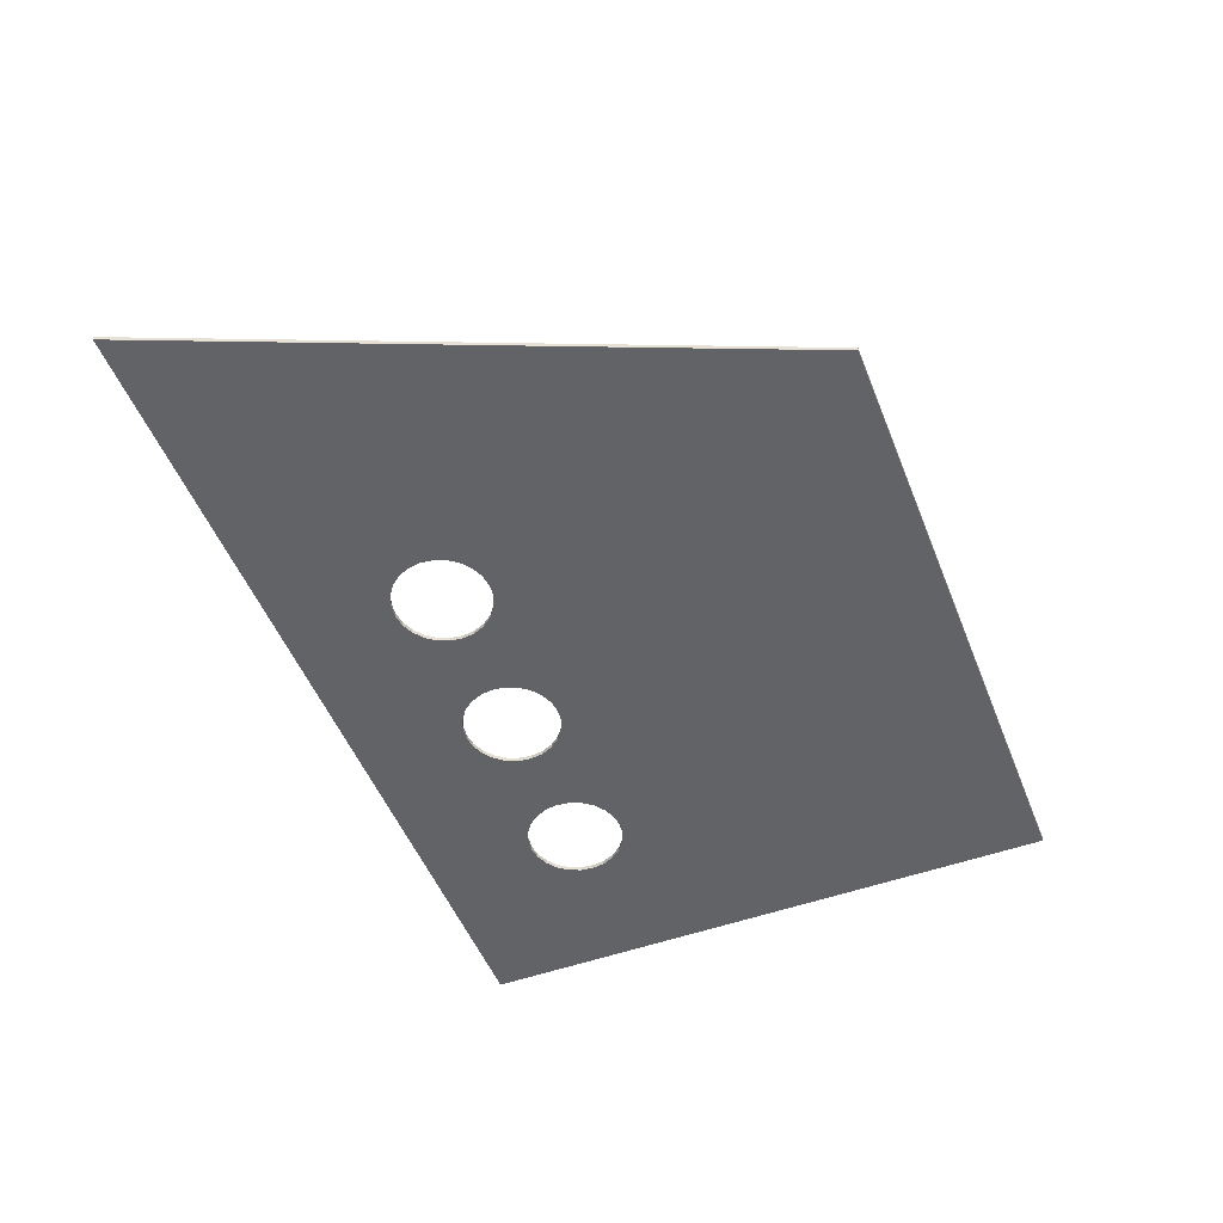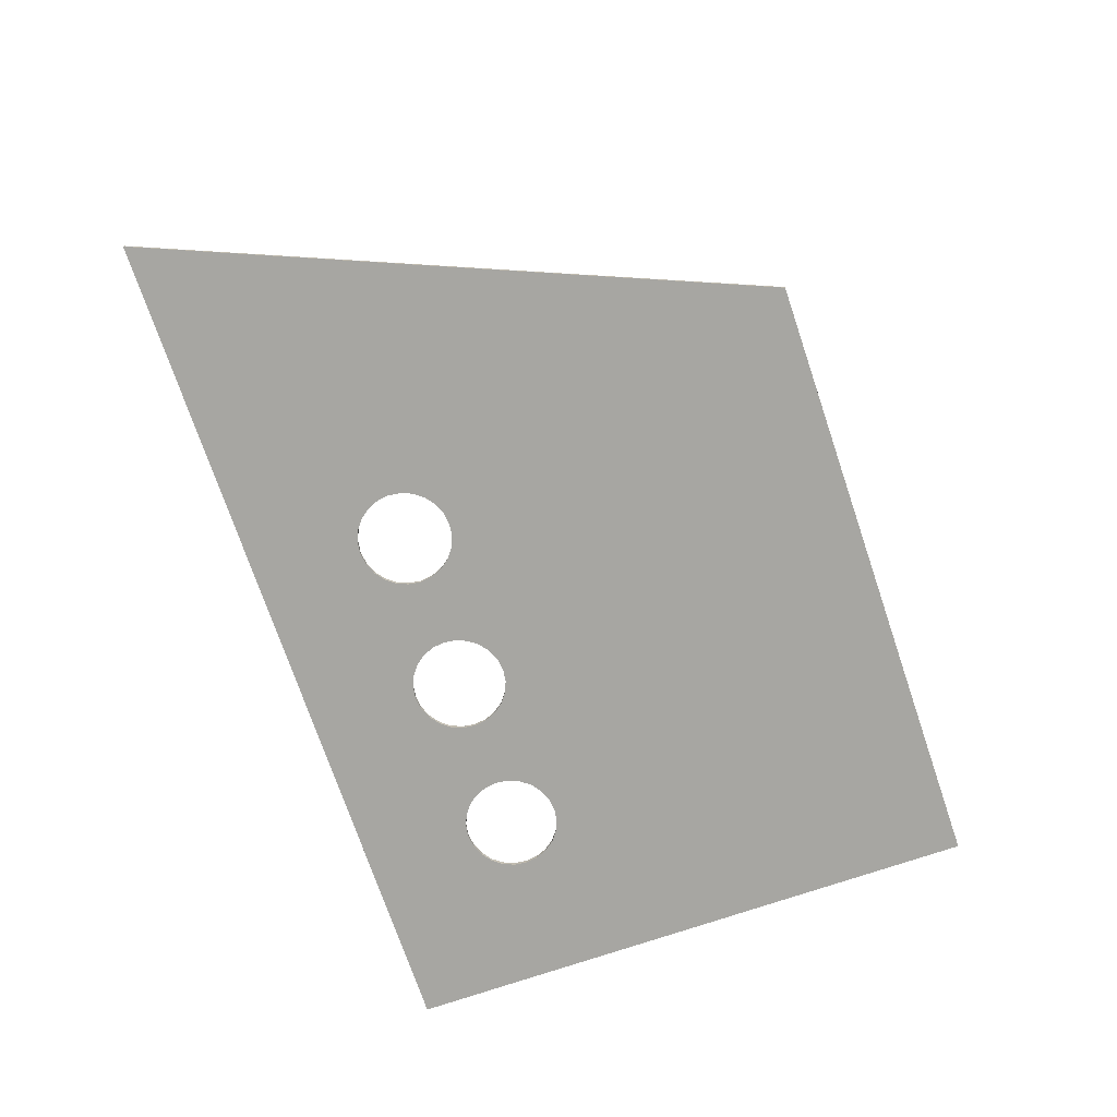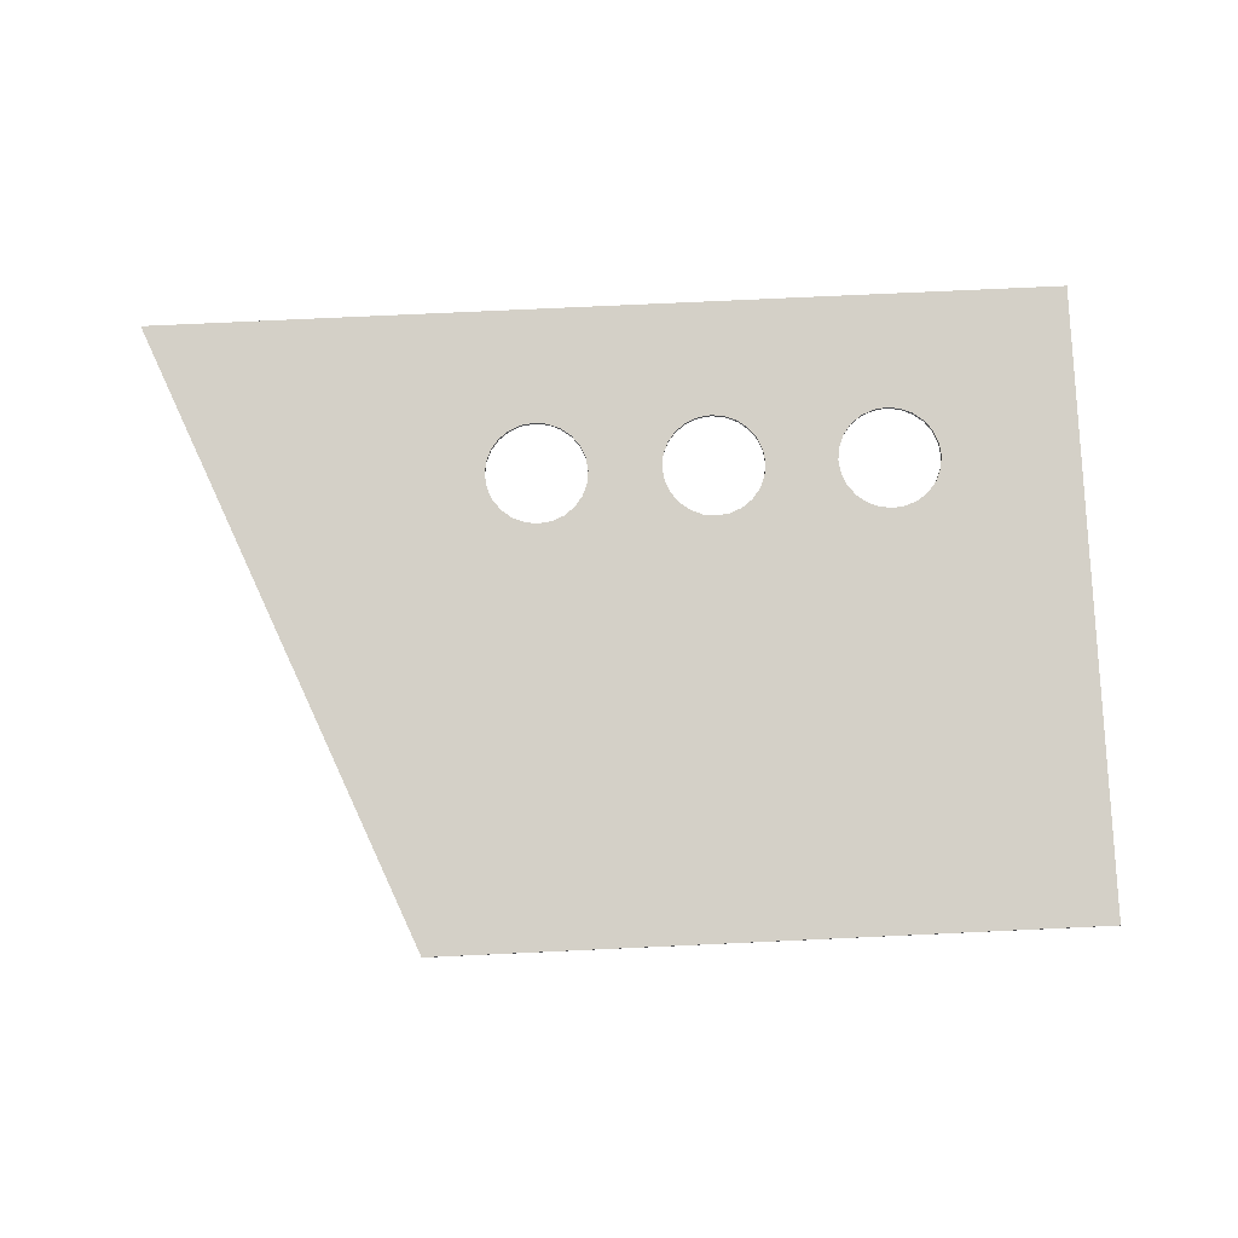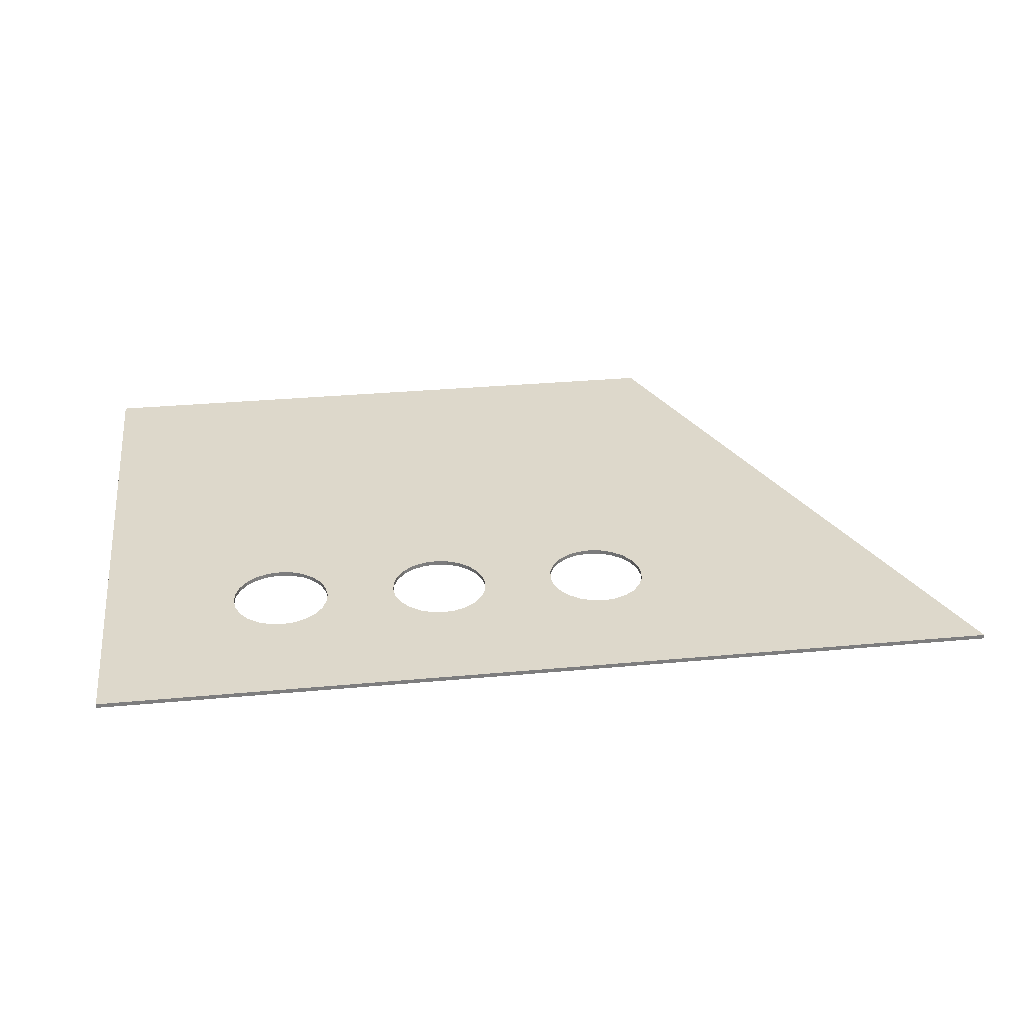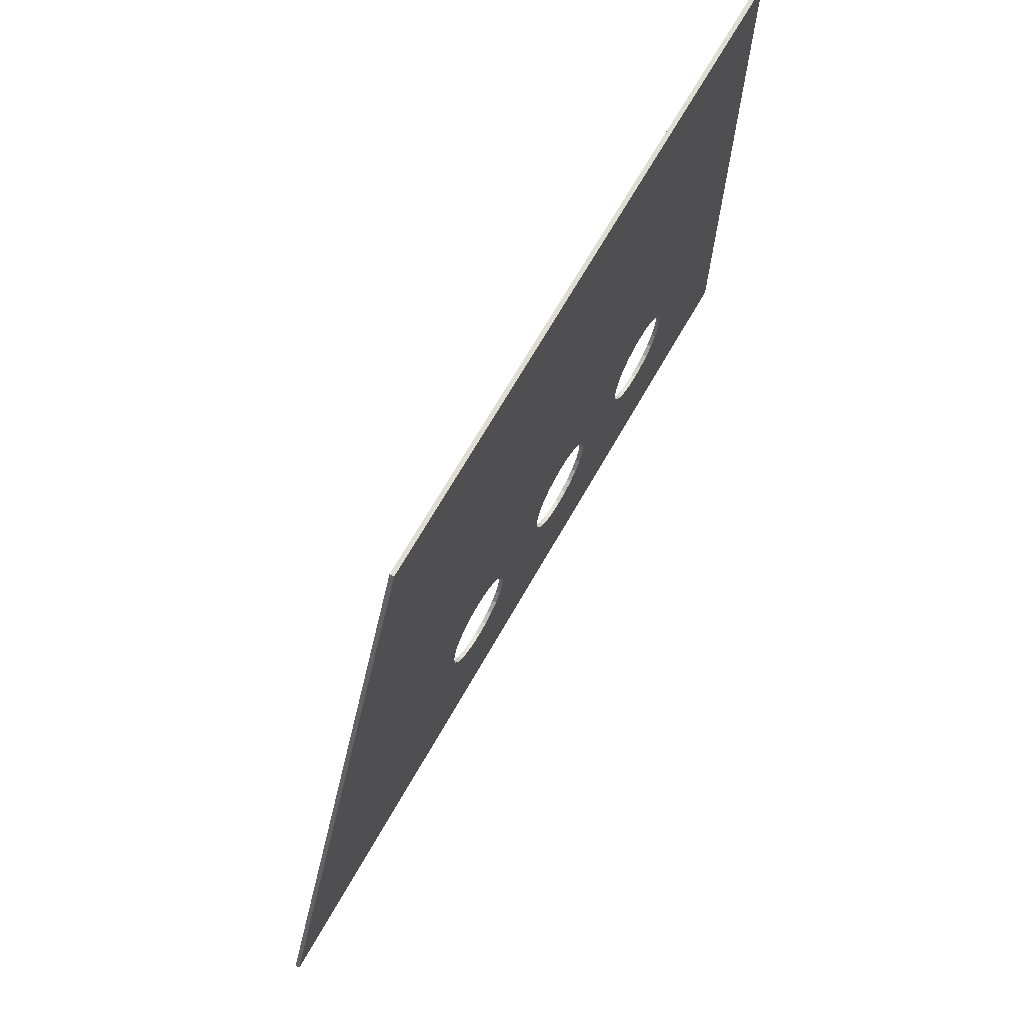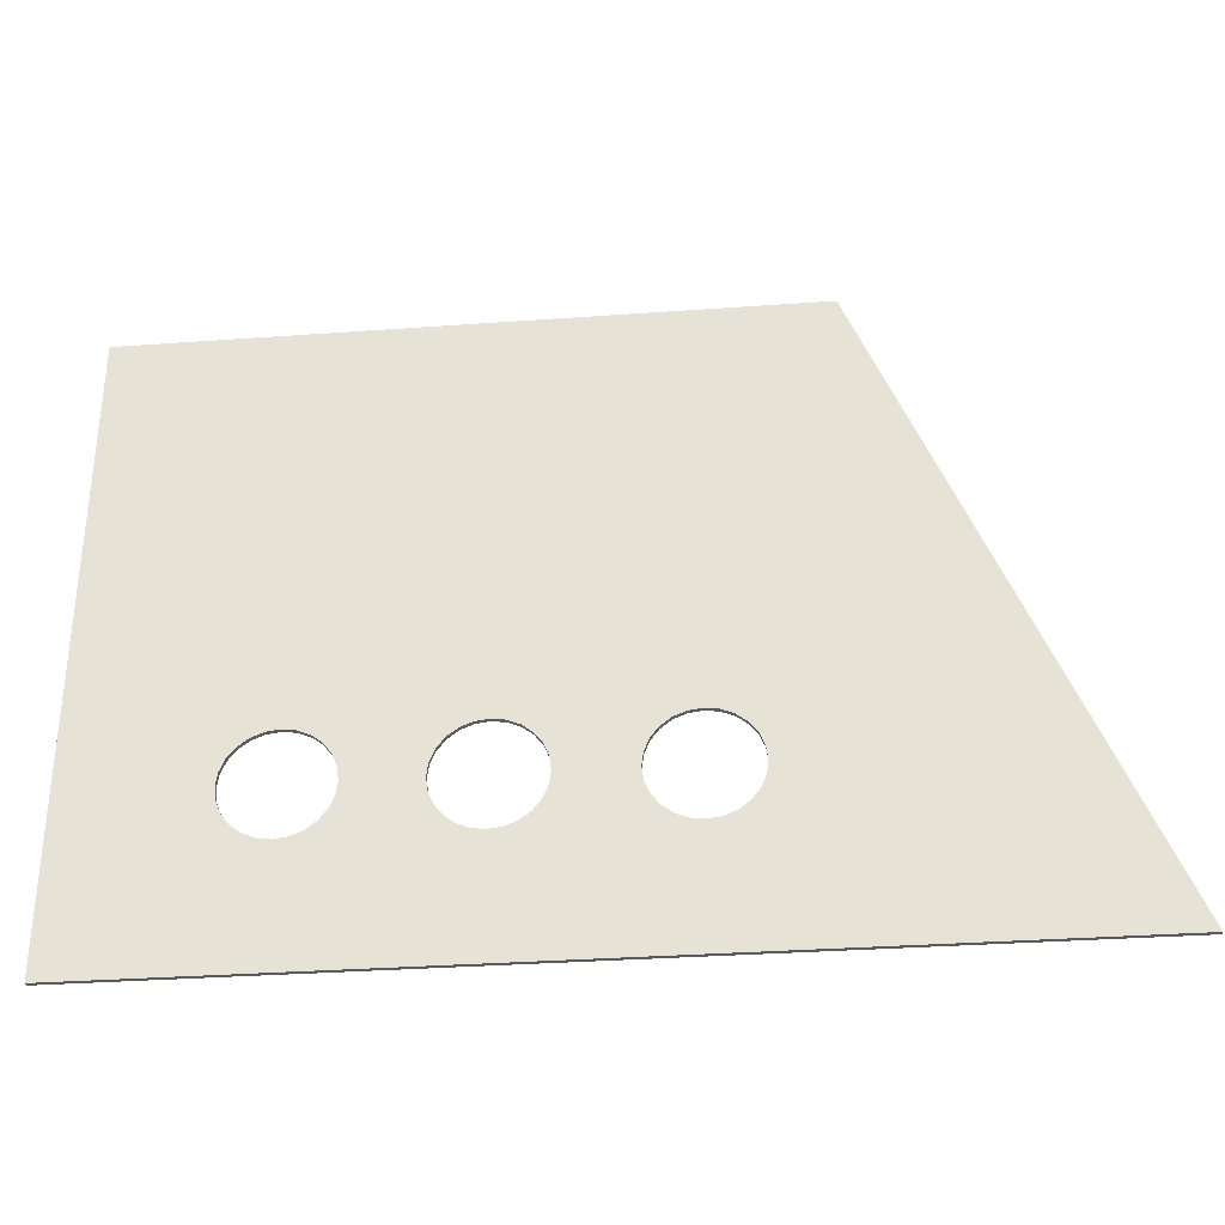
<metadata>
{"format":"obj","ext":"obj","renderer":"f3d","projection":"perspective","resolution":1024,"background":"white","views":[{"elev":-51.0,"azim":-68.6,"up":"+Y"},{"elev":-74.0,"azim":-71.2,"up":"+Y"},{"elev":79.9,"azim":-2.6,"up":"+Y"},{"elev":31.3,"azim":172.5,"up":"+Y"},{"elev":69.5,"azim":-60.2,"up":"+Z"},{"elev":-32.8,"azim":-174.3,"up":"+Z"}]}
</metadata>
<code>
v -0.2401 0 0.3526
v 0.5026 0 0.3526
v -0.5319 0 -0.3568
v 0.5026 0 -0.3568
v -0.2401 0.005 0.3526
v 0.5026 0.005 0.3526
v -0.5319 0.005 -0.3568
v 0.5026 0.005 -0.3568
v -0.25 0 -0.3568
v -0.04885 0 -0.3568
v 0.156 0 -0.3568
v 0.3628 0 -0.3568
v 0.4211 0 0.3526
v 0.2727 0 0.3526
v 0.1262 0 0.3526
v -0.0165 0 0.3526
v -0.0165 0.005 0.3526
v 0.1262 0.005 0.3526
v 0.2727 0.005 0.3526
v 0.4211 0.005 0.3526
v 0.3628 0.005 -0.3568
v 0.156 0.005 -0.3568
v -0.04885 0.005 -0.3568
v -0.25 0.005 -0.3568
v -0.3373 0 0.1161
v -0.4346 0 -0.1203
v 0.5026 0 -0.1203
v 0.5026 0 0.1161
v 0.5026 0.005 0.1161
v 0.5026 0.005 -0.1203
v -0.4346 0.005 -0.1203
v -0.3373 0.005 0.1161
v 0.3751 0 -0.2502
v 0.3747 0 -0.09219
v 0.1708 0 -0.2502
v 0.1912 0 -0.09219
v -0.1658 0 -0.09219
v -0.2171 0 -0.2502
v 0.002767 0 -0.09219
v -0.03031 0 -0.2502
v 0.3747 0.005 -0.09219
v 0.3751 0.005 -0.2502
v 0.1912 0.005 -0.09219
v 0.1708 0.005 -0.2502
v -0.2171 0.005 -0.2502
v -0.1658 0.005 -0.09219
v -0.03031 0.005 -0.2502
v 0.002767 0.005 -0.09219
v -0.04102 0 -0.1689
v -0.04297 0 -0.1836
v -0.04297 0.005 -0.1836
v -0.04102 0.005 -0.1689
v -0.04866 0 -0.1974
v -0.04866 0.005 -0.1974
v -0.05772 0 -0.2092
v -0.05772 0.005 -0.2092
v -0.06952 0 -0.2182
v -0.06952 0.005 -0.2182
v -0.08327 0 -0.2239
v -0.08327 0.005 -0.2239
v -0.09802 0 -0.2259
v -0.09802 0.005 -0.2259
v -0.1128 0 -0.2239
v -0.1128 0.005 -0.2239
v -0.1265 0 -0.2182
v -0.1265 0.005 -0.2182
v -0.1383 0 -0.2092
v -0.1383 0.005 -0.2092
v -0.1474 0 -0.1974
v -0.1474 0.005 -0.1974
v -0.1531 0 -0.1836
v -0.1531 0.005 -0.1836
v -0.155 0 -0.1689
v -0.155 0.005 -0.1689
v -0.1531 0 -0.1541
v -0.1531 0.005 -0.1541
v -0.1474 0 -0.1404
v -0.1474 0.005 -0.1404
v -0.1383 0 -0.1286
v -0.1383 0.005 -0.1286
v -0.1265 0 -0.1195
v -0.1265 0.005 -0.1195
v -0.1128 0 -0.1138
v -0.1128 0.005 -0.1138
v -0.09802 0 -0.1119
v -0.09802 0.005 -0.1119
v -0.08327 0 -0.1138
v -0.08327 0.005 -0.1138
v -0.06952 0 -0.1195
v -0.06952 0.005 -0.1195
v -0.05772 0 -0.1286
v -0.05772 0.005 -0.1286
v -0.04866 0 -0.1404
v -0.04866 0.005 -0.1404
v -0.04297 0 -0.1541
v -0.04297 0.005 -0.1541
v 0.1545 0 -0.1689
v 0.1526 0 -0.1836
v 0.1526 0.005 -0.1836
v 0.1545 0.005 -0.1689
v 0.1469 0 -0.1974
v 0.1469 0.005 -0.1974
v 0.1378 0 -0.2092
v 0.1378 0.005 -0.2092
v 0.126 0 -0.2182
v 0.126 0.005 -0.2182
v 0.1123 0 -0.2239
v 0.1123 0.005 -0.2239
v 0.09752 0 -0.2259
v 0.09752 0.005 -0.2259
v 0.08277 0 -0.2239
v 0.08277 0.005 -0.2239
v 0.06902 0 -0.2182
v 0.06902 0.005 -0.2182
v 0.05722 0 -0.2092
v 0.05722 0.005 -0.2092
v 0.04816 0 -0.1974
v 0.04816 0.005 -0.1974
v 0.04246 0 -0.1836
v 0.04246 0.005 -0.1836
v 0.04052 0 -0.1689
v 0.04052 0.005 -0.1689
v 0.04246 0 -0.1541
v 0.04246 0.005 -0.1541
v 0.04816 0 -0.1404
v 0.04816 0.005 -0.1404
v 0.05722 0 -0.1286
v 0.05722 0.005 -0.1286
v 0.06902 0 -0.1195
v 0.06902 0.005 -0.1195
v 0.08277 0 -0.1138
v 0.08277 0.005 -0.1138
v 0.09752 0 -0.1119
v 0.09752 0.005 -0.1119
v 0.1123 0 -0.1138
v 0.1123 0.005 -0.1138
v 0.126 0 -0.1195
v 0.126 0.005 -0.1195
v 0.1378 0 -0.1286
v 0.1378 0.005 -0.1286
v 0.1469 0 -0.1404
v 0.1469 0.005 -0.1404
v 0.1526 0 -0.1541
v 0.1526 0.005 -0.1541
v 0.3488 0 -0.1689
v 0.3469 0 -0.1836
v 0.3469 0.005 -0.1836
v 0.3488 0.005 -0.1689
v 0.3412 0 -0.1974
v 0.3412 0.005 -0.1974
v 0.3322 0 -0.2092
v 0.3322 0.005 -0.2092
v 0.3203 0 -0.2182
v 0.3203 0.005 -0.2182
v 0.3066 0 -0.2239
v 0.3066 0.005 -0.2239
v 0.2918 0 -0.2259
v 0.2918 0.005 -0.2259
v 0.2771 0 -0.2239
v 0.2771 0.005 -0.2239
v 0.2633 0 -0.2182
v 0.2633 0.005 -0.2182
v 0.2515 0 -0.2092
v 0.2515 0.005 -0.2092
v 0.2425 0 -0.1974
v 0.2425 0.005 -0.1974
v 0.2368 0 -0.1836
v 0.2368 0.005 -0.1836
v 0.2348 0 -0.1689
v 0.2348 0.005 -0.1689
v 0.2368 0 -0.1541
v 0.2368 0.005 -0.1541
v 0.2425 0 -0.1404
v 0.2425 0.005 -0.1404
v 0.2515 0 -0.1286
v 0.2515 0.005 -0.1286
v 0.2633 0 -0.1195
v 0.2633 0.005 -0.1195
v 0.2771 0 -0.1138
v 0.2771 0.005 -0.1138
v 0.2918 0 -0.1119
v 0.2918 0.005 -0.1119
v 0.3066 0 -0.1138
v 0.3066 0.005 -0.1138
v 0.3203 0 -0.1195
v 0.3203 0.005 -0.1195
v 0.3322 0 -0.1286
v 0.3322 0.005 -0.1286
v 0.3412 0 -0.1404
v 0.3412 0.005 -0.1404
v 0.3469 0 -0.1541
v 0.3469 0.005 -0.1541
f 14 19 18
f 18 15 14
f 27 30 29
f 29 28 27
f 10 23 22
f 22 11 10
f 25 32 31
f 31 26 25
f 27 28 34
f 34 33 27
f 34 191 145
f 33 34 145
f 33 145 146
f 33 146 149
f 33 149 151
f 33 151 153
f 33 153 155
f 189 191 34
f 187 189 34
f 185 187 34
f 183 185 34
f 181 183 34
f 179 181 34
f 179 34 36
f 177 179 36
f 175 177 36
f 173 175 36
f 171 173 36
f 169 171 36
f 167 169 36
f 165 167 36
f 165 36 35
f 163 165 35
f 161 163 35
f 159 161 35
f 157 159 35
f 155 157 35
f 33 155 35
f 25 26 38
f 38 37 25
f 30 42 41
f 41 29 30
f 32 46 45
f 45 31 32
f 2 6 20
f 20 13 2
f 13 20 19
f 19 14 13
f 5 1 16
f 16 17 5
f 17 16 15
f 15 18 17
f 3 7 24
f 24 9 3
f 9 24 23
f 23 10 9
f 8 4 12
f 12 21 8
f 21 12 11
f 11 22 21
f 36 14 15
f 15 39 36
f 40 10 11
f 11 35 40
f 22 23 47
f 47 44 22
f 18 19 43
f 43 48 18
f 4 8 30
f 30 27 4
f 6 2 28
f 28 29 6
f 1 5 32
f 32 25 1
f 7 3 26
f 26 31 7
f 28 2 13
f 13 34 28
f 33 12 4
f 4 27 33
f 34 13 14
f 14 36 34
f 35 11 12
f 12 33 35
f 26 3 9
f 9 38 26
f 37 16 1
f 1 25 37
f 38 9 10
f 10 40 38
f 39 15 16
f 16 37 39
f 8 21 42
f 42 30 8
f 20 6 29
f 29 41 20
f 21 22 44
f 44 42 21
f 19 20 41
f 41 43 19
f 5 17 46
f 46 32 5
f 24 7 31
f 31 45 24
f 17 18 48
f 48 46 17
f 23 24 45
f 45 47 23
f 48 52 96
f 49 52 51
f 51 50 49
f 53 54 56
f 56 55 53
f 57 58 60
f 60 59 57
f 61 62 64
f 64 63 61
f 65 66 68
f 68 67 65
f 69 70 72
f 72 71 69
f 73 74 76
f 76 75 73
f 77 78 80
f 80 79 77
f 81 82 84
f 84 83 81
f 85 86 88
f 88 87 85
f 89 90 92
f 92 91 89
f 93 94 96
f 96 95 93
f 52 49 95
f 95 96 52
f 53 50 51
f 51 54 53
f 57 55 56
f 56 58 57
f 61 59 60
f 60 62 61
f 65 63 64
f 64 66 65
f 69 67 68
f 68 70 69
f 73 71 72
f 72 74 73
f 77 75 76
f 76 78 77
f 81 79 80
f 80 82 81
f 85 83 84
f 84 86 85
f 89 87 88
f 88 90 89
f 93 91 92
f 92 94 93
f 50 53 40
f 40 39 49
f 49 50 40
f 53 55 40
f 55 57 40
f 57 59 40
f 59 61 38
f 38 40 59
f 61 63 38
f 63 65 38
f 65 67 38
f 67 69 38
f 69 71 38
f 71 73 37
f 37 38 71
f 73 75 37
f 75 77 37
f 77 79 37
f 79 81 37
f 81 83 37
f 83 85 39
f 39 37 83
f 85 87 39
f 87 89 39
f 89 91 39
f 91 93 39
f 93 95 39
f 84 82 46
f 94 92 48
f 92 90 48
f 90 88 48
f 88 86 48
f 84 46 48
f 48 86 84
f 82 80 46
f 80 78 46
f 78 76 46
f 76 74 46
f 72 45 46
f 46 74 72
f 72 70 45
f 70 68 45
f 68 66 45
f 66 64 45
f 64 62 45
f 60 47 45
f 45 62 60
f 60 58 47
f 58 56 47
f 56 54 47
f 54 51 47
f 52 48 47
f 47 51 52
f 43 100 144
f 144 142 43
f 97 100 99
f 99 98 97
f 101 102 104
f 104 103 101
f 105 106 108
f 108 107 105
f 109 110 112
f 112 111 109
f 113 114 116
f 116 115 113
f 117 118 120
f 120 119 117
f 121 122 124
f 124 123 121
f 125 126 128
f 128 127 125
f 129 130 132
f 132 131 129
f 133 134 136
f 136 135 133
f 137 138 140
f 140 139 137
f 141 142 144
f 144 143 141
f 100 97 143
f 143 144 100
f 101 98 99
f 99 102 101
f 105 103 104
f 104 106 105
f 109 107 108
f 108 110 109
f 113 111 112
f 112 114 113
f 117 115 116
f 116 118 117
f 121 119 120
f 120 122 121
f 125 123 124
f 124 126 125
f 129 127 128
f 128 130 129
f 133 131 132
f 132 134 133
f 137 135 136
f 136 138 137
f 141 139 140
f 140 142 141
f 35 36 97
f 97 98 35
f 98 101 35
f 101 103 35
f 103 105 35
f 105 107 35
f 107 109 40
f 40 35 107
f 109 111 40
f 111 113 40
f 113 115 40
f 115 117 40
f 117 119 39
f 39 40 117
f 119 121 39
f 121 123 39
f 123 125 39
f 125 127 39
f 127 129 39
f 129 131 39
f 131 133 36
f 36 39 131
f 133 135 36
f 135 137 36
f 137 139 36
f 139 141 36
f 143 97 36
f 36 141 143
f 96 94 48
f 95 49 39
f 132 130 48
f 142 140 43
f 140 138 43
f 138 136 43
f 136 134 43
f 132 48 43
f 43 134 132
f 130 128 48
f 128 126 48
f 126 124 48
f 124 122 48
f 122 120 48
f 118 47 48
f 48 120 118
f 118 116 47
f 116 114 47
f 114 112 47
f 112 110 47
f 108 44 47
f 47 110 108
f 108 106 44
f 106 104 44
f 104 102 44
f 102 99 44
f 100 43 44
f 44 99 100
f 148 192 41
f 148 41 42
f 147 148 42
f 150 147 42
f 152 150 42
f 154 152 42
f 156 154 42
f 156 42 44
f 158 156 44
f 160 158 44
f 162 160 44
f 164 162 44
f 166 164 44
f 166 44 43
f 168 166 43
f 170 168 43
f 172 170 43
f 174 172 43
f 176 174 43
f 178 176 43
f 180 178 43
f 180 43 41
f 41 192 190
f 41 190 188
f 41 188 186
f 41 186 184
f 41 184 182
f 180 41 182
f 145 148 147
f 147 146 145
f 149 150 152
f 152 151 149
f 153 154 156
f 156 155 153
f 157 158 160
f 160 159 157
f 161 162 164
f 164 163 161
f 165 166 168
f 168 167 165
f 169 170 172
f 172 171 169
f 173 174 176
f 176 175 173
f 177 178 180
f 180 179 177
f 181 182 184
f 184 183 181
f 185 186 188
f 188 187 185
f 189 190 192
f 192 191 189
f 148 145 191
f 191 192 148
f 149 146 147
f 147 150 149
f 153 151 152
f 152 154 153
f 157 155 156
f 156 158 157
f 161 159 160
f 160 162 161
f 165 163 164
f 164 166 165
f 169 167 168
f 168 170 169
f 173 171 172
f 172 174 173
f 177 175 176
f 176 178 177
f 181 179 180
f 180 182 181
f 185 183 184
f 184 186 185
f 189 187 188
f 188 190 189

</code>
